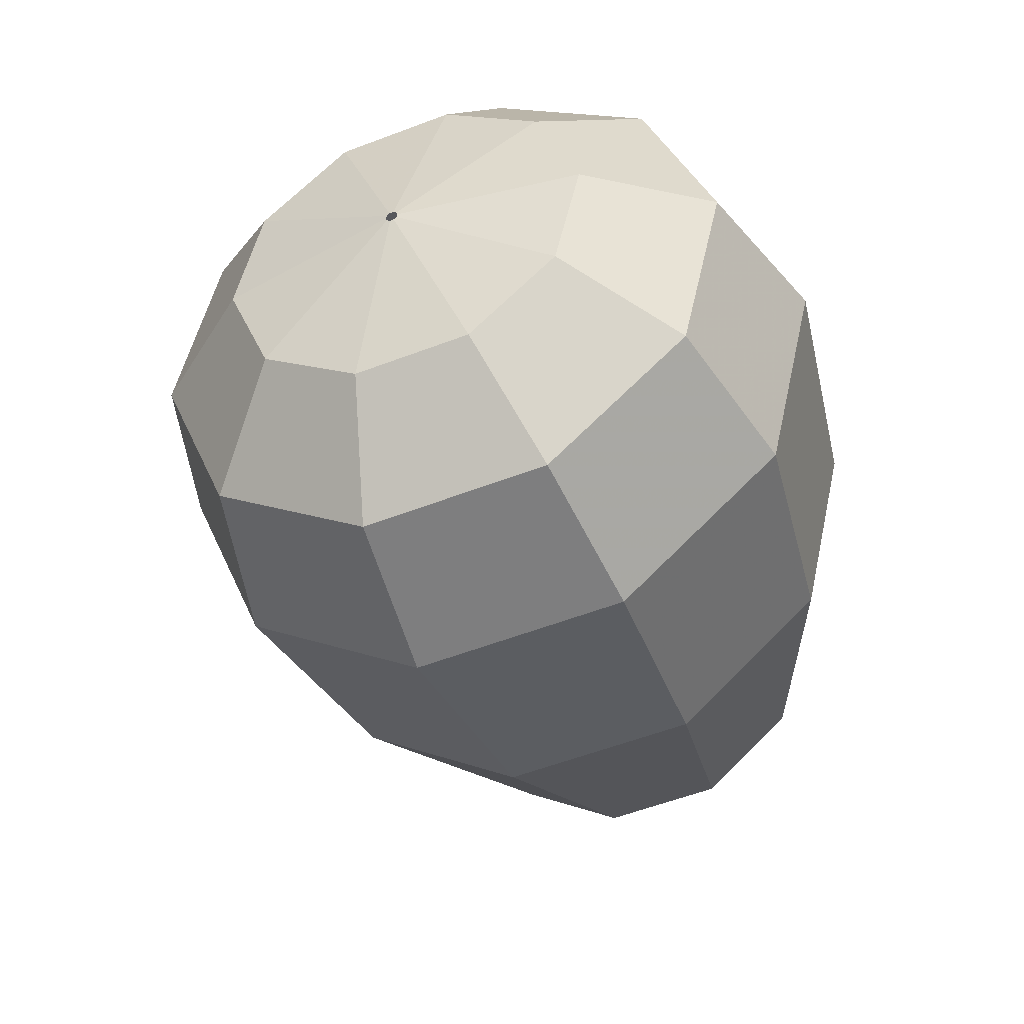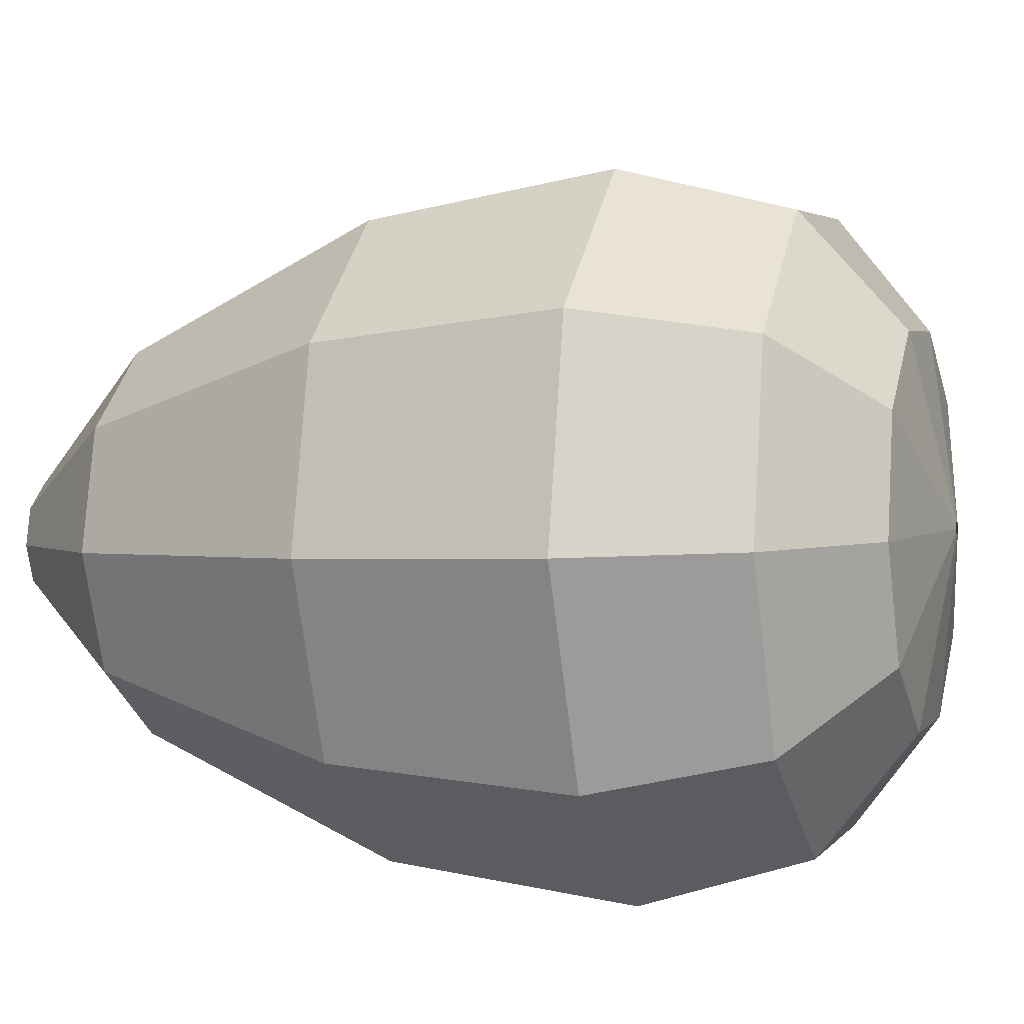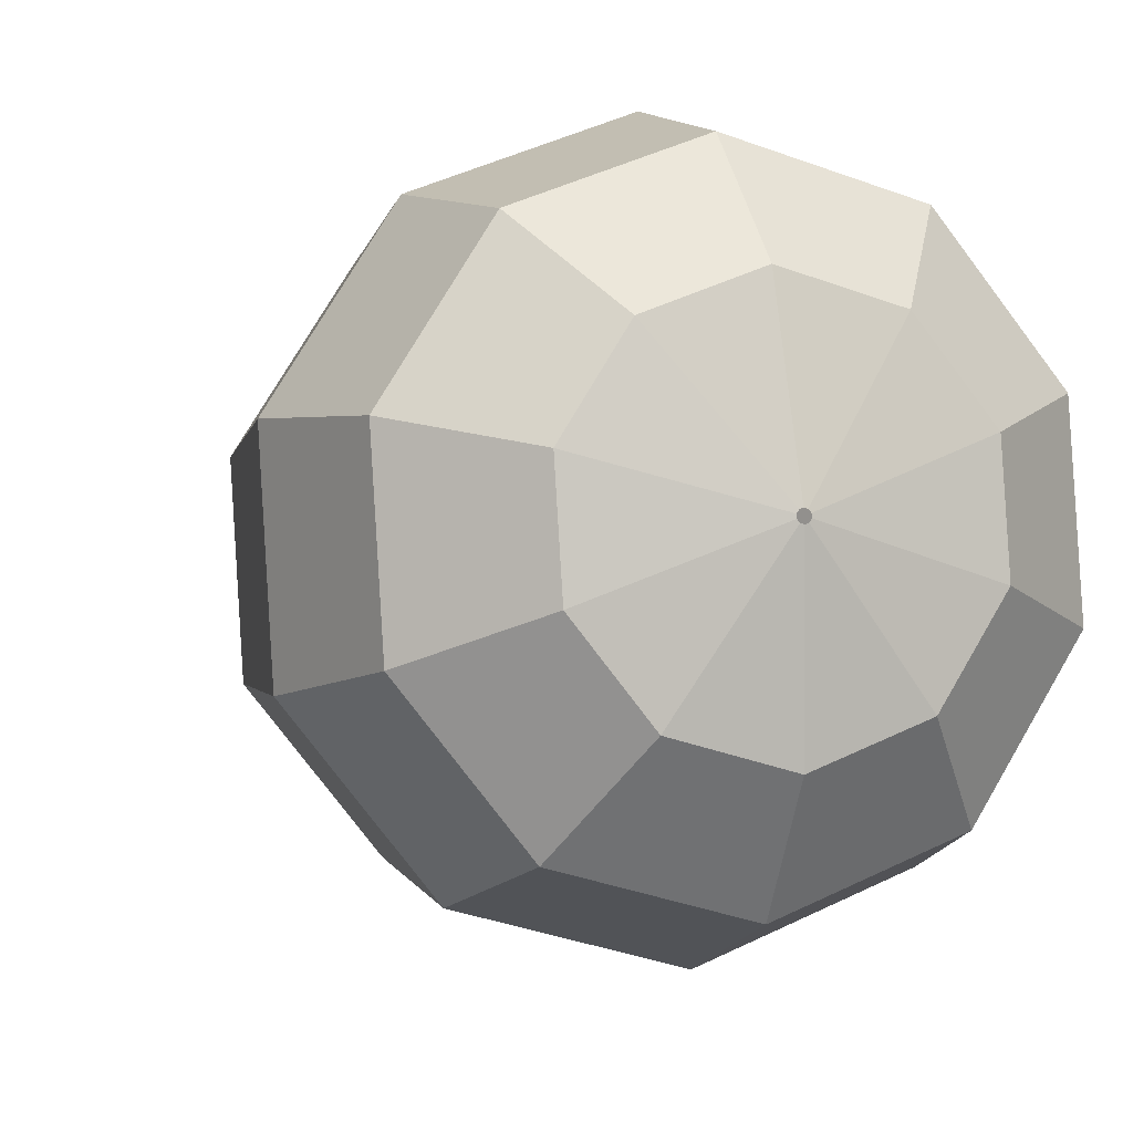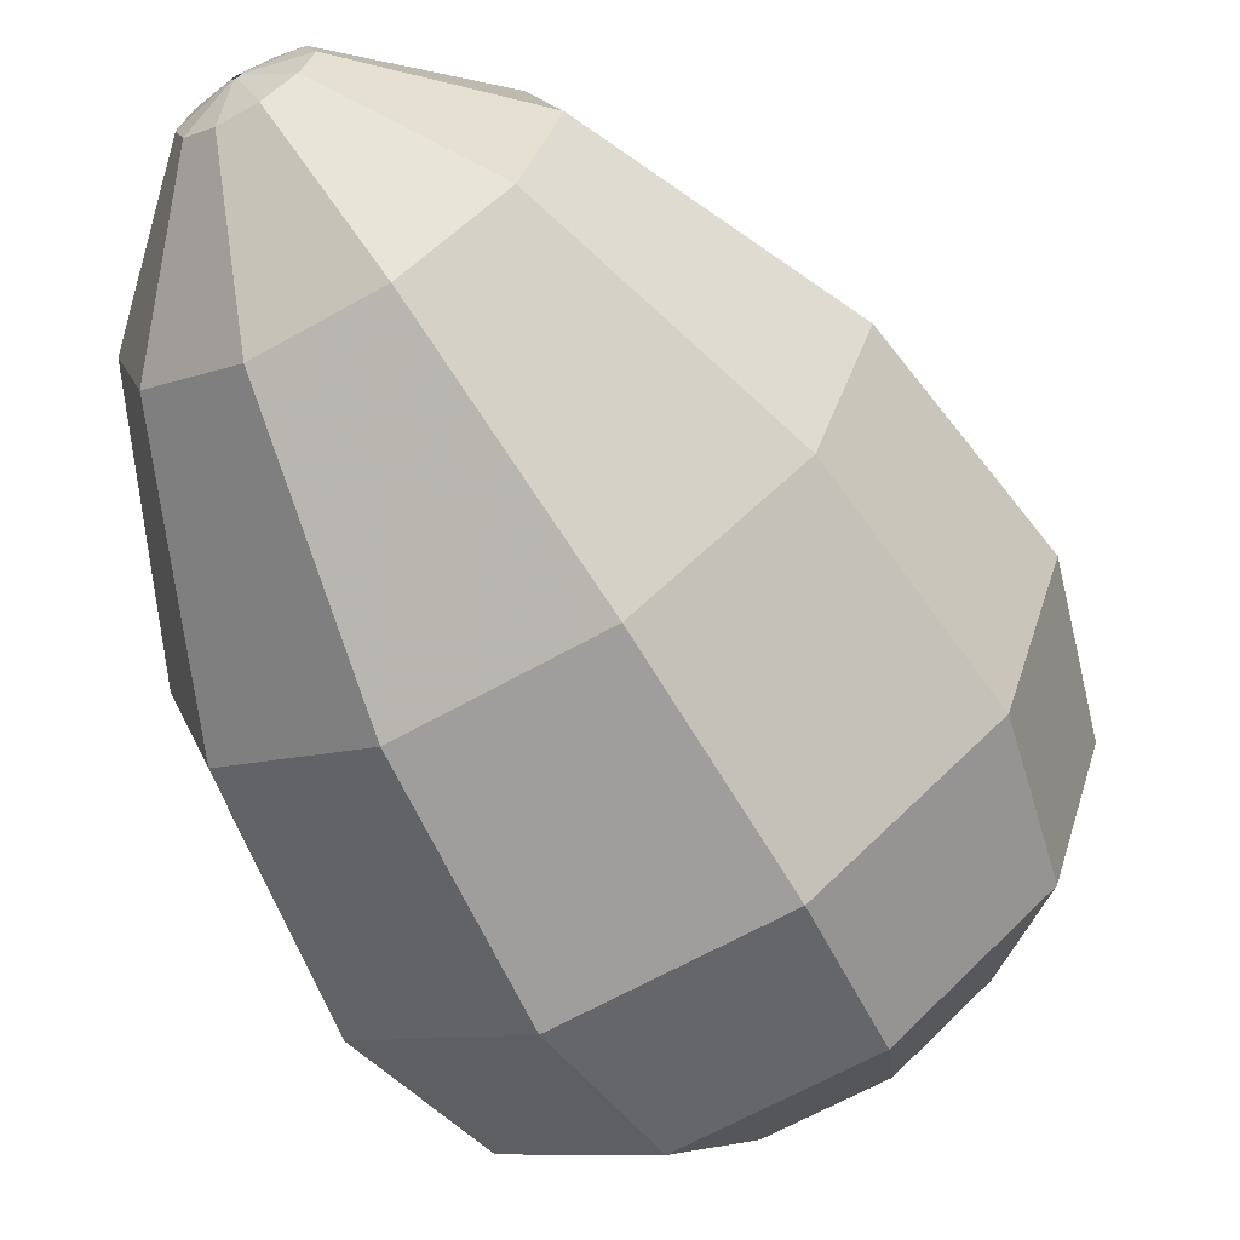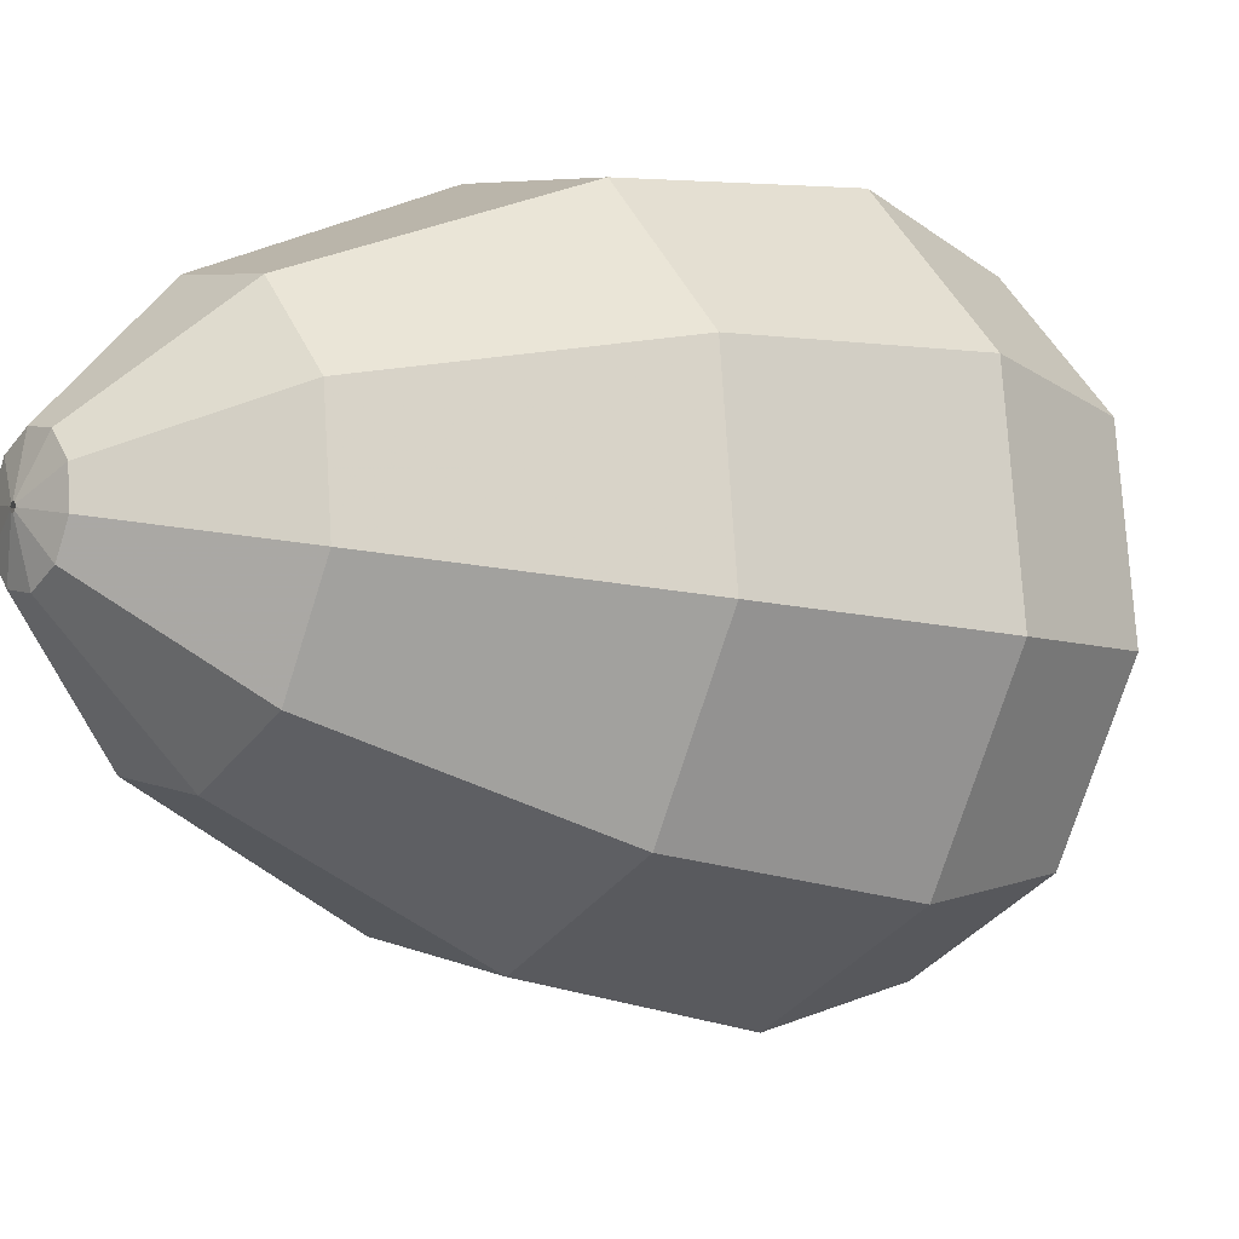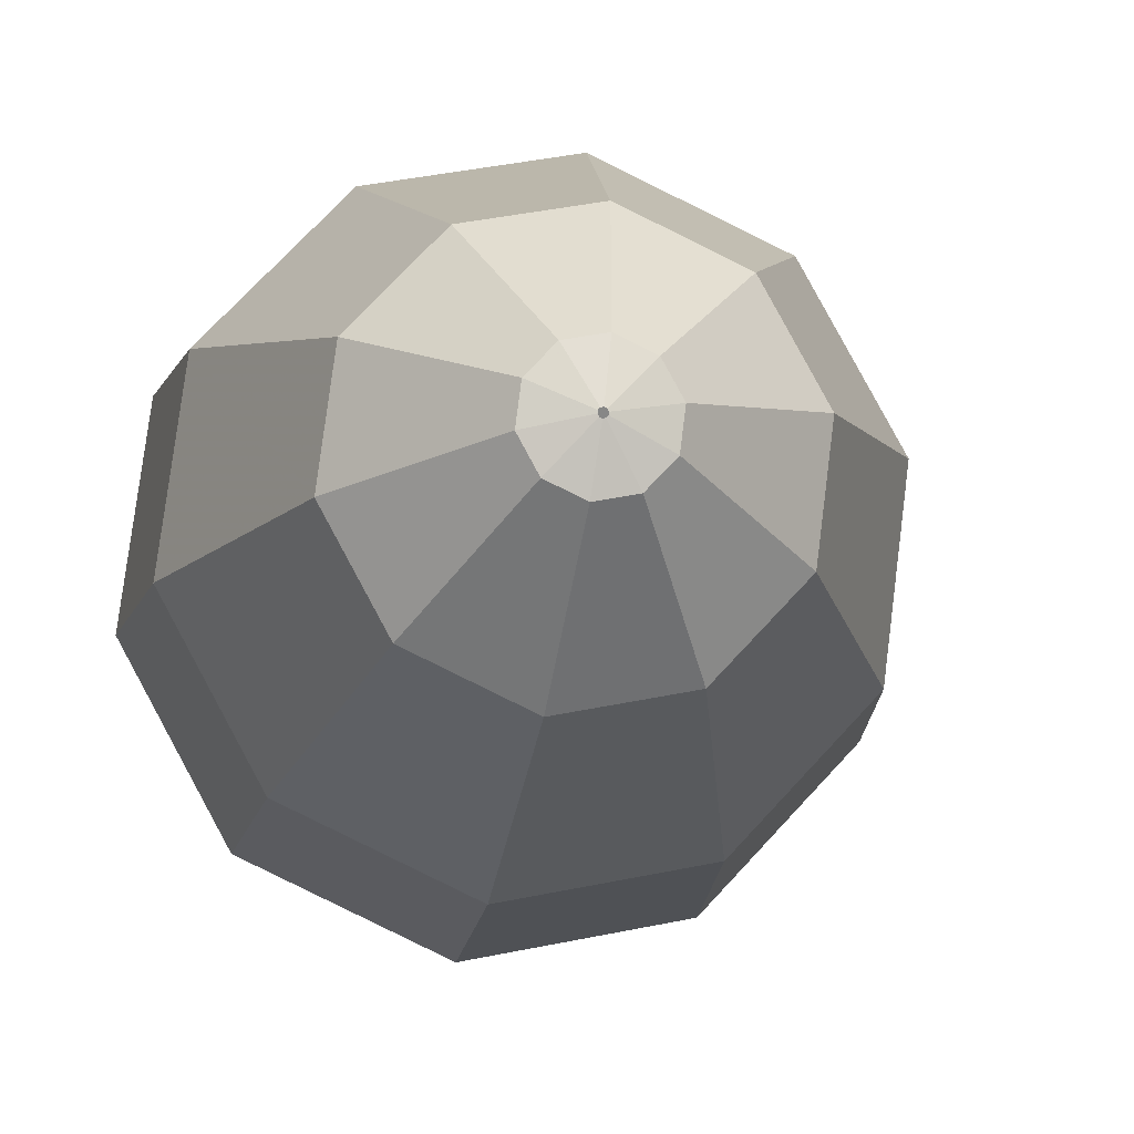
<metadata>
{"format":"obj","ext":"obj","renderer":"f3d","projection":"perspective","resolution":1024,"background":"white","views":[{"elev":27.1,"azim":173.2,"up":"+Y"},{"elev":-61.5,"azim":75.5,"up":"+Z"},{"elev":-19.1,"azim":135.8,"up":"+Z"},{"elev":-47.2,"azim":6.7,"up":"+Z"},{"elev":16.2,"azim":31.5,"up":"+Z"},{"elev":5.4,"azim":-31.3,"up":"+Z"}]}
</metadata>
<code>
o carrot
v -0.04614 10.12 -2.047
v 1.727 10.16 -0.6066
v 1.712 10.18 -0.5655
v -0.5034 10.69 -0.8052
v -1.516 9.309 -2.727
v -2.252 10.23 -0.7256
v -2.714 7.618 -2.594
v -3.563 8.68 -0.2892
v -4.332 5.89 0.5543
v -3.57 4.937 -1.516
v -4.23 2.538 1.606
v -3.758 1.947 0.3222
v -3.329 0.5355 2.264
v -3.182 0.3513 1.864
v -2.747 0.1418 2.409
v -2.737 0.1293 2.381
v 1.723 10.19 -0.52
v -0.1422 10.94 0.569
v -1.67 10.63 1.488
v -2.892 9.135 2.261
v -3.73 6.299 2.845
v -3.857 2.791 3.026
v -3.213 0.6146 2.707
v -2.739 0.1472 2.439
v 1.758 10.19 -0.4875
v 0.8996 10.76 1.55
v 0.008299 10.34 3.07
v -0.9588 8.811 4.082
v -1.993 6.008 4.48
v -2.781 2.611 4.04
v -2.877 0.5583 3.023
v -2.716 0.1434 2.461
v 2.224 10.23 1.764
v 1.802 10.17 -0.4804
v 2.142 9.493 3.414
v 1.499 7.83 4.479
v 0.2142 5.127 4.837
v -1.412 2.065 4.261
v -2.451 0.3881 3.092
v -2.687 0.1318 2.465
v 3.325 9.552 1.129
v 1.838 10.15 -0.5015
v 3.916 8.397 2.39
v 3.542 6.568 3.299
v 2.05 3.993 3.777
v -0.2741 1.362 3.604
v -2.096 0.169 2.887
v -2.663 0.1168 2.451
v 3.782 8.98 -0.1134
v 1.853 10.13 -0.5426
v 4.653 7.475 0.3889
v 4.391 5.506 0.9945
v 2.812 3.04 1.707
v 0.1984 0.7705 2.32
v -1.949 -0.01524 2.487
v -2.653 0.1042 2.424
v 3.421 8.735 -1.488
v 1.841 10.12 -0.5881
v 4.071 7.079 -1.825
v 3.721 5.051 -1.556
v 2.21 2.631 -0.5832
v -0.1749 0.5169 0.9005
v -2.065 -0.0943 2.045
v -2.661 0.09883 2.394
v 1.807 10.12 -0.6206
v 2.379 8.91 -2.469
v 2.393 7.361 -3.406
v 1.787 5.375 -3.377
v 0.4732 2.922 -2.219
v -1.251 0.6977 -0.1136
v -2.401 -0.03796 1.729
v -2.684 0.1027 2.372
v 1.055 9.438 -2.683
v 1.763 10.14 -0.6276
v 0.2586 8.213 -3.751
v -0.6705 6.356 -3.773
v -1.734 3.803 -2.575
v -2.62 1.244 -0.3345
v -2.827 0.1322 1.66
v -2.713 0.1143 2.367
f 1 3 2
f 3 1 4
f 1 5 4
f 4 5 6
f 5 7 6
f 6 7 8
f 7 10 9
f 9 8 7
f 10 12 11
f 11 9 10
f 12 14 13
f 13 11 12
f 14 16 15
f 15 13 14
f 4 18 17
f 17 3 4
f 6 19 18
f 18 4 6
f 20 19 6
f 6 8 20
f 21 20 9
f 20 8 9
f 21 11 22
f 21 9 11
f 13 22 11
f 22 13 23
f 13 15 24
f 24 23 13
f 25 18 26
f 25 17 18
f 27 26 19
f 26 18 19
f 28 27 19
f 19 20 28
f 21 29 28
f 28 20 21
f 22 30 29
f 29 21 22
f 23 31 30
f 30 22 23
f 32 31 23
f 23 24 32
f 25 26 33
f 33 34 25
f 35 33 26
f 26 27 35
f 36 35 28
f 35 27 28
f 37 36 28
f 28 29 37
f 38 37 29
f 29 30 38
f 38 30 31
f 31 39 38
f 39 31 32
f 32 40 39
f 41 42 34
f 34 33 41
f 43 41 33
f 33 35 43
f 44 43 35
f 35 36 44
f 37 45 44
f 44 36 37
f 38 46 45
f 45 37 38
f 39 46 38
f 46 39 47
f 40 47 39
f 40 48 47
f 49 50 41
f 50 42 41
f 51 49 43
f 49 41 43
f 44 52 51
f 51 43 44
f 53 52 44
f 44 45 53
f 45 46 54
f 54 53 45
f 55 54 46
f 46 47 55
f 56 55 47
f 47 48 56
f 50 49 57
f 57 58 50
f 59 57 49
f 49 51 59
f 51 52 60
f 60 59 51
f 53 60 52
f 53 61 60
f 54 61 53
f 54 62 61
f 54 55 63
f 63 62 54
f 63 55 56
f 56 64 63
f 57 65 58
f 57 66 65
f 57 59 67
f 67 66 57
f 59 60 68
f 68 67 59
f 60 61 69
f 69 68 60
f 61 62 70
f 70 69 61
f 63 70 62
f 63 71 70
f 63 64 72
f 72 71 63
f 73 74 65
f 65 66 73
f 67 75 73
f 73 66 67
f 68 75 67
f 68 76 75
f 68 69 77
f 77 76 68
f 69 70 78
f 78 77 69
f 70 71 78
f 78 71 79
f 72 79 71
f 79 72 80
f 2 73 1
f 2 74 73
f 5 1 75
f 1 73 75
f 75 76 7
f 7 5 75
f 76 77 7
f 7 77 10
f 78 10 77
f 10 78 12
f 79 14 12
f 12 78 79
f 80 16 14
f 14 79 80

</code>
